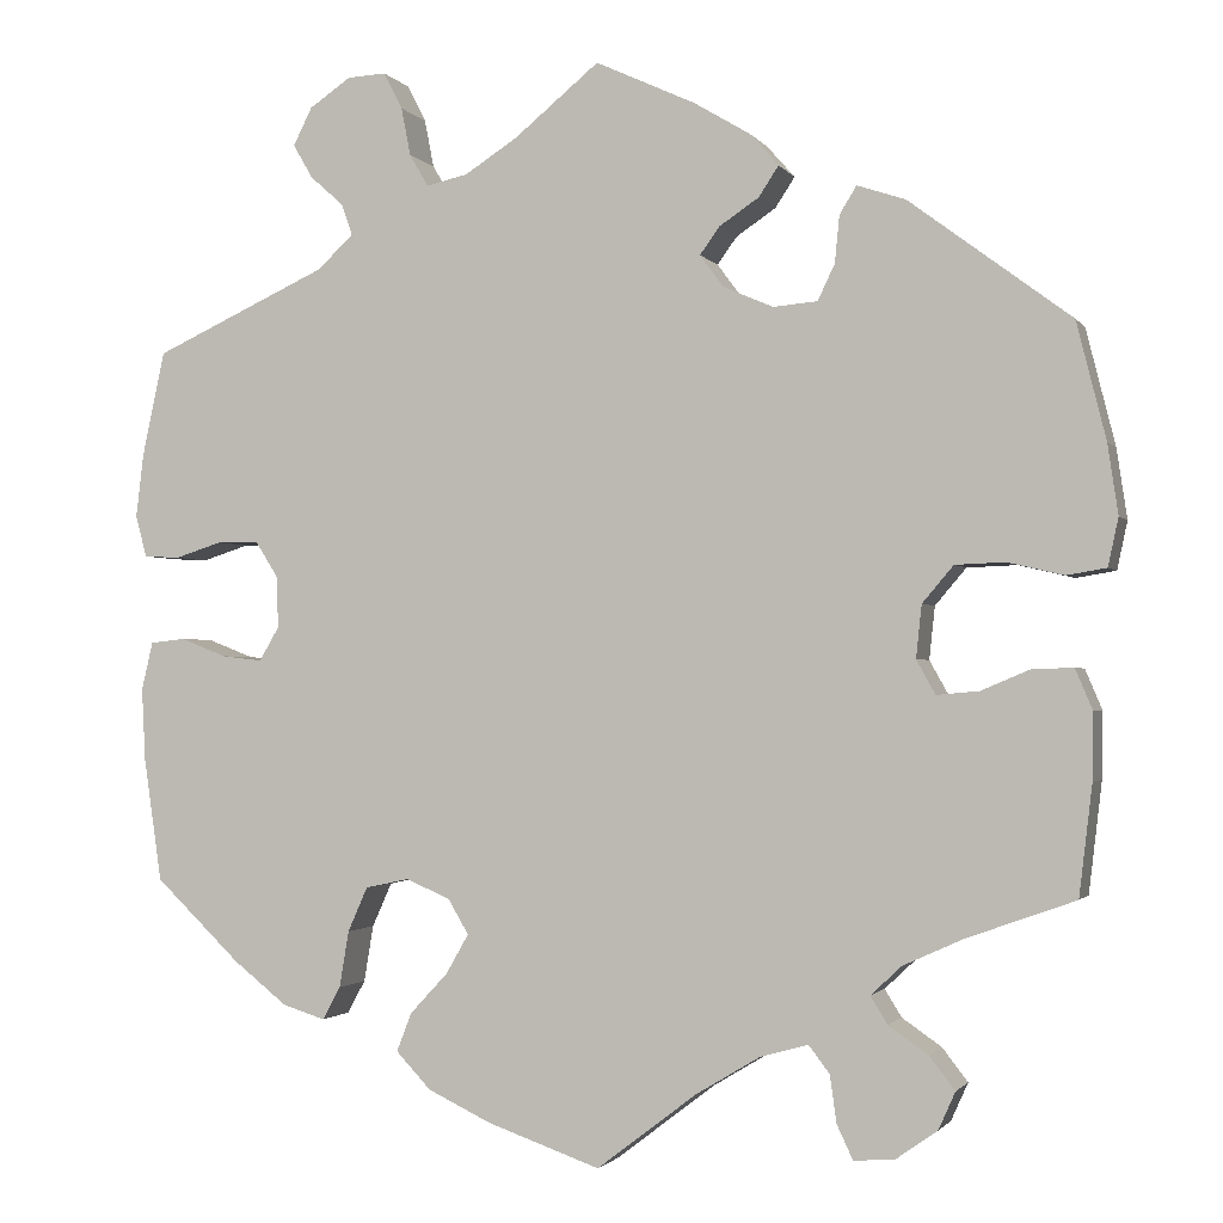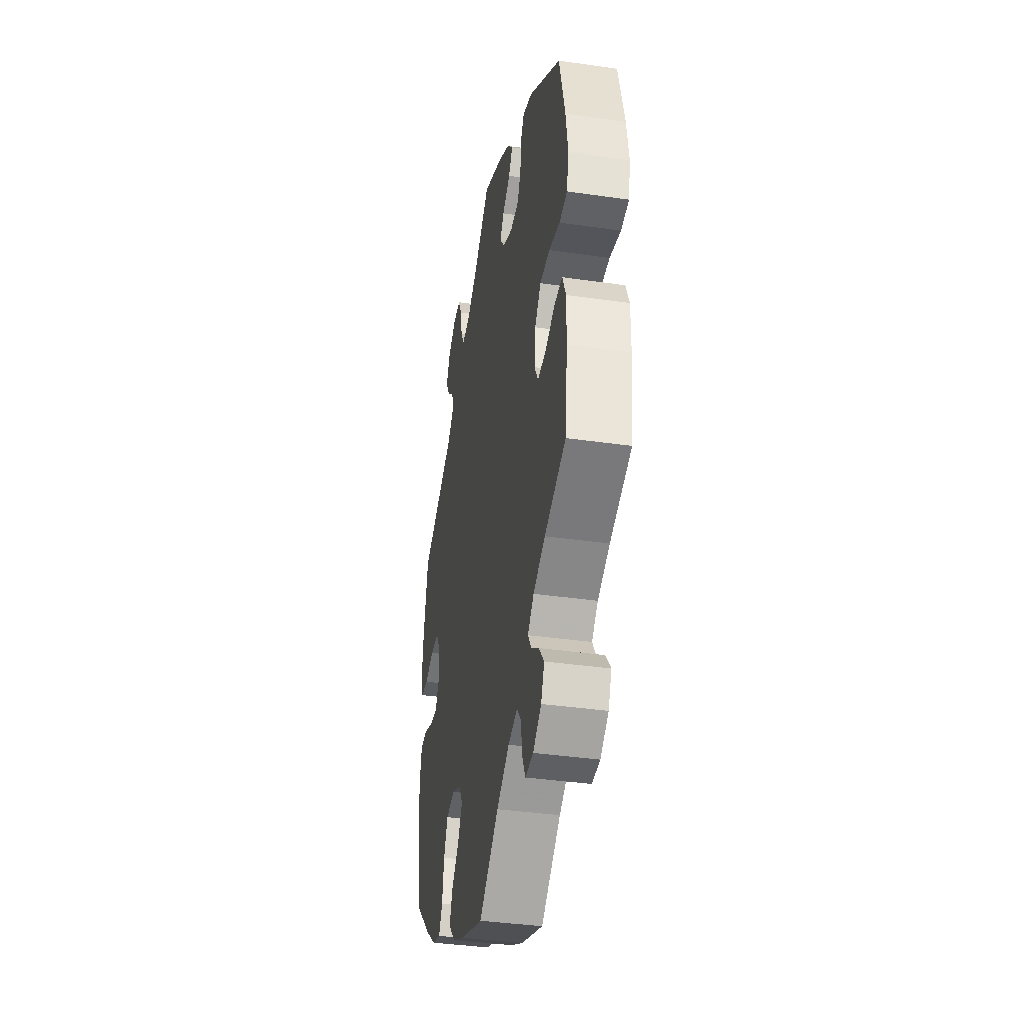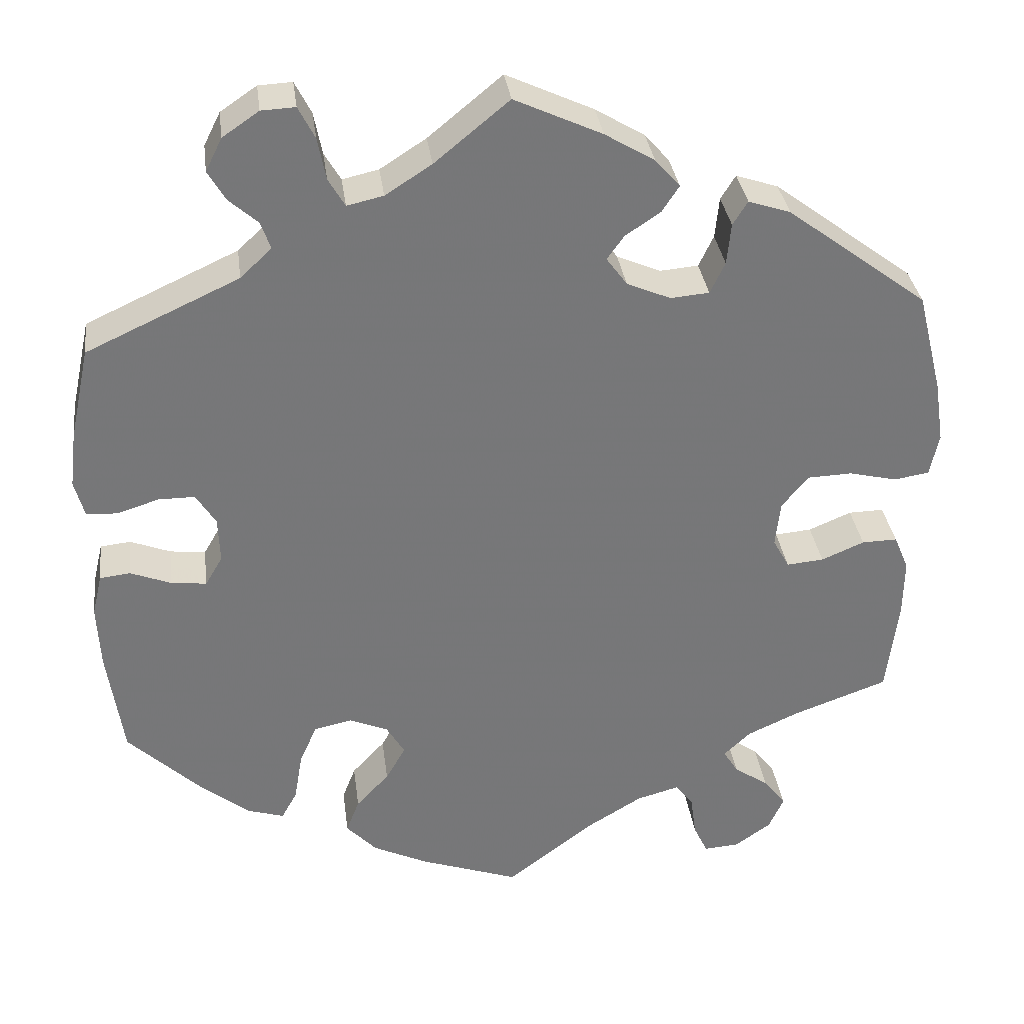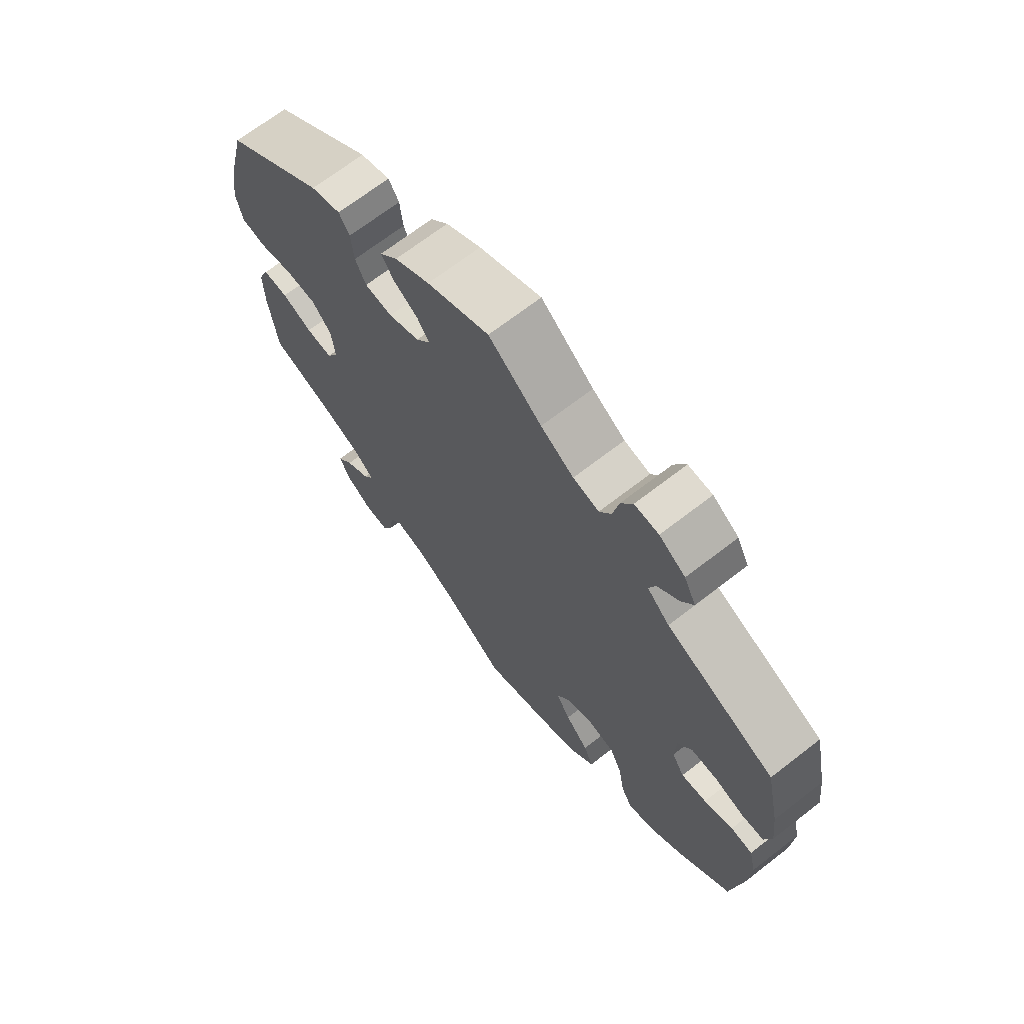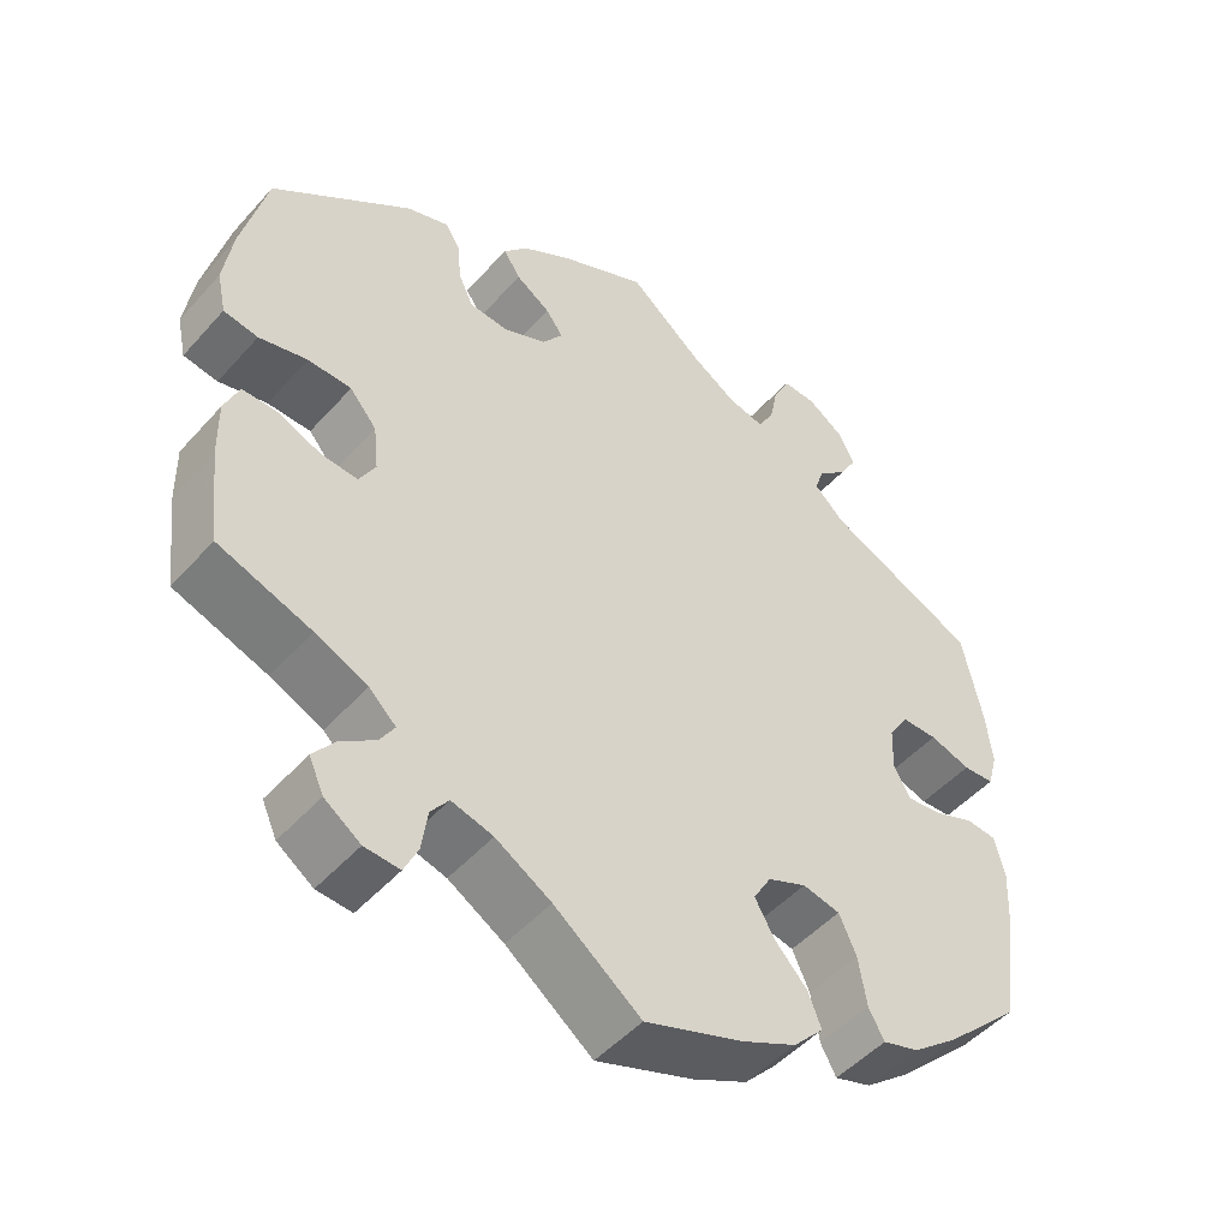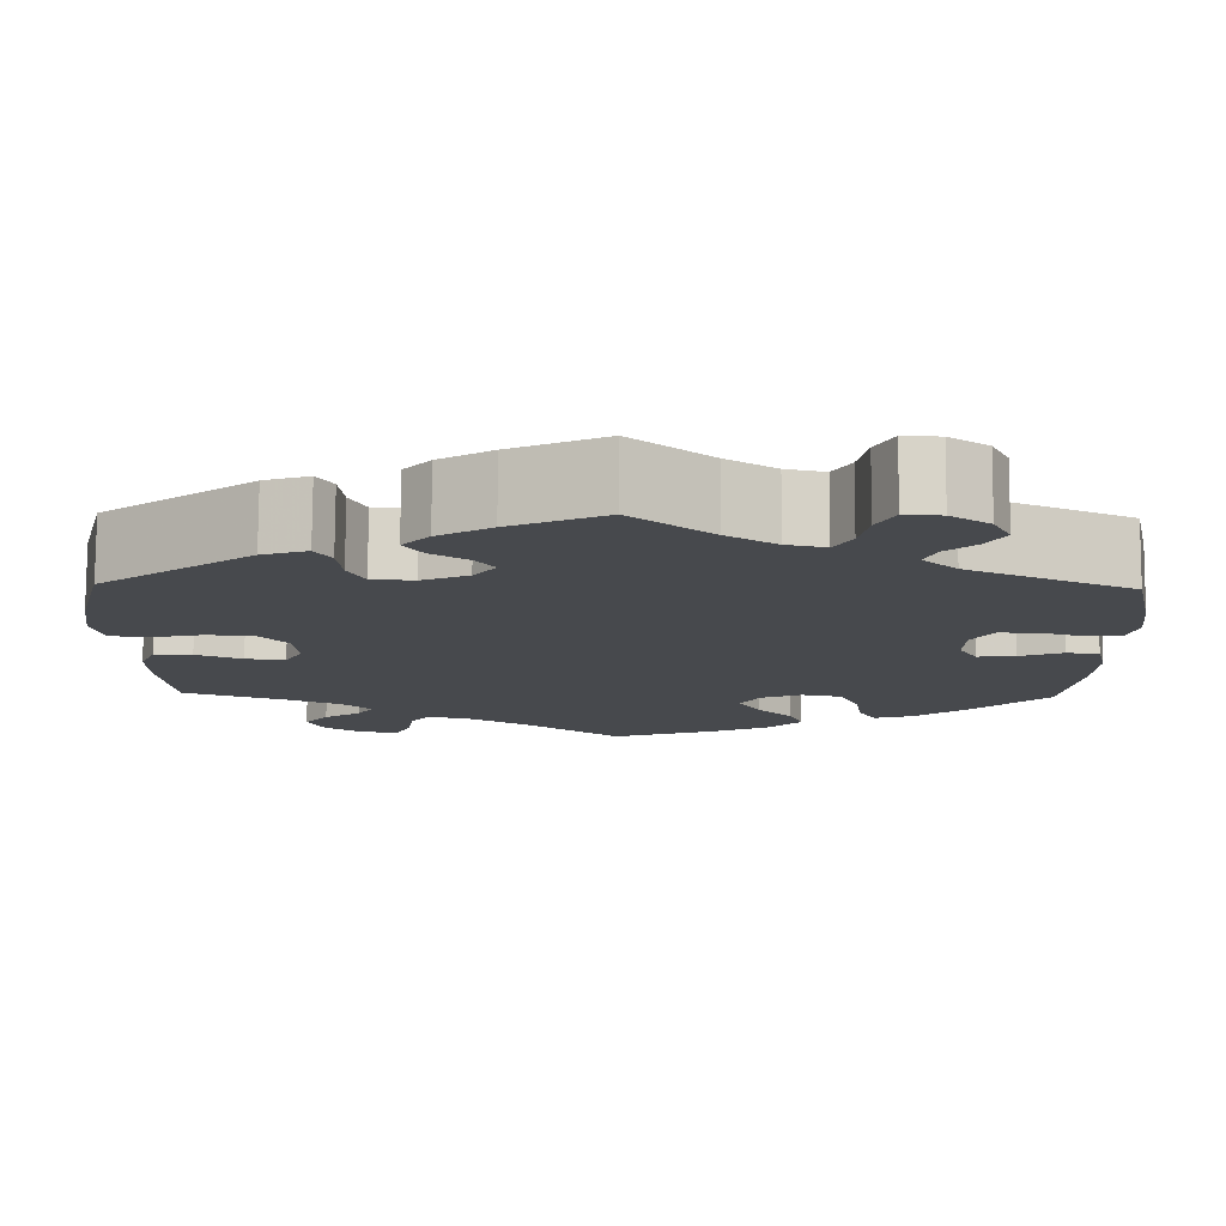
<metadata>
{"format":"obj","ext":"obj","renderer":"f3d","projection":"perspective","resolution":1024,"background":"white","views":[{"elev":-1.6,"azim":17.3,"up":"+Z"},{"elev":-38.1,"azim":79.6,"up":"+Z"},{"elev":33.3,"azim":-7.4,"up":"+Z"},{"elev":68.9,"azim":-127.8,"up":"+Z"},{"elev":-48.8,"azim":140.4,"up":"+Z"},{"elev":78.1,"azim":-179.7,"up":"+Z"}]}
</metadata>
<code>
v -0.52 0.07 -0.158
v -0.524 0.07 -0.08
v -0.512 0.07 -0.029
v -0.475 0.07 -0.025
v -0.426 0.07 -0.044
v -0.383 0.07 -0.049
v -0.362 0.07 -0.013
v -0.364 0.07 0.042
v -0.388 0.07 0.08
v -0.432 0.07 0.08
v -0.482 0.07 0.064
v -0.52 0.07 0.066
v -0.532 0.07 0.11
v -0.524 0.07 0.177
v -0.5 0.07 0.289
v -0.315 0.07 0.374
v -0.277 0.07 0.41
v -0.289 0.07 0.443
v -0.324 0.07 0.474
v -0.345 0.07 0.51
v -0.325 0.07 0.55
v -0.281 0.07 0.58
v -0.24 0.07 0.582
v -0.22 0.07 0.543
v -0.21 0.07 0.492
v -0.19 0.07 0.458
v -0.146 0.07 0.468
v -0.09 0.07 0.504
v 0 0.07 0.578
v 0.106 0.07 0.529
v 0.166 0.07 0.493
v 0.196 0.07 0.459
v 0.175 0.07 0.427
v 0.133 0.07 0.399
v 0.112 0.07 0.37
v 0.137 0.07 0.336
v 0.19 0.07 0.313
v 0.237 0.07 0.317
v 0.255 0.07 0.355
v 0.26 0.07 0.405
v 0.278 0.07 0.434
v 0.329 0.07 0.417
v 0.5 0.07 0.289
v 0.531 0.07 0.165
v 0.542 0.07 0.091
v 0.531 0.07 0.04
v 0.489 0.07 0.033
v 0.43 0.07 0.047
v 0.377 0.07 0.045
v 0.344 0.07 0.006
v 0.338 0.07 -0.05
v 0.358 0.07 -0.086
v 0.403 0.07 -0.082
v 0.455 0.07 -0.06
v 0.498 0.07 -0.059
v 0.516 0.07 -0.102
v 0.515 0.07 -0.172
v 0.501 0.07 -0.289
v 0.387 0.07 -0.33
v 0.323 0.07 -0.359
v 0.29 0.07 -0.39
v 0.308 0.07 -0.419
v 0.35 0.07 -0.448
v 0.377 0.07 -0.483
v 0.359 0.07 -0.523
v 0.315 0.07 -0.554
v 0.272 0.07 -0.557
v 0.255 0.07 -0.521
v 0.248 0.07 -0.471
v 0.226 0.07 -0.442
v 0.175 0.07 -0.456
v 0.107 0.07 -0.497
v 0.001 0.07 -0.578
v -0.119 0.07 -0.536
v -0.186 0.07 -0.504
v -0.223 0.07 -0.465
v -0.207 0.07 -0.424
v -0.167 0.07 -0.381
v -0.143 0.07 -0.339
v -0.165 0.07 -0.302
v -0.212 0.07 -0.282
v -0.258 0.07 -0.292
v -0.279 0.07 -0.339
v -0.289 0.07 -0.399
v -0.308 0.07 -0.434
v -0.353 0.07 -0.42
v -0.41 0.07 -0.375
v -0.501 0.07 -0.288
v -0.52 0 -0.158
v -0.524 0 -0.08
v -0.512 0 -0.029
v -0.475 0 -0.025
v -0.426 0 -0.044
v -0.383 0 -0.049
v -0.362 0 -0.013
v -0.364 0 0.042
v -0.388 0 0.08
v -0.432 0 0.08
v -0.482 0 0.064
v -0.52 0 0.066
v -0.532 0 0.11
v -0.524 0 0.177
v -0.5 0 0.289
v -0.315 0 0.374
v -0.277 0 0.41
v -0.289 0 0.443
v -0.324 0 0.474
v -0.345 0 0.51
v -0.325 0 0.55
v -0.281 0 0.58
v -0.24 0 0.582
v -0.22 0 0.543
v -0.21 0 0.492
v -0.19 0 0.458
v -0.146 0 0.468
v -0.09 0 0.504
v 0 0 0.578
v 0.106 0 0.529
v 0.166 0 0.493
v 0.196 0 0.459
v 0.175 0 0.427
v 0.133 0 0.399
v 0.112 0 0.37
v 0.137 0 0.336
v 0.19 0 0.313
v 0.237 0 0.317
v 0.255 0 0.355
v 0.26 0 0.405
v 0.278 0 0.434
v 0.329 0 0.417
v 0.5 0 0.289
v 0.531 0 0.165
v 0.542 0 0.091
v 0.531 0 0.04
v 0.489 0 0.033
v 0.43 0 0.047
v 0.377 0 0.045
v 0.344 0 0.006
v 0.338 0 -0.05
v 0.358 0 -0.086
v 0.403 0 -0.082
v 0.455 0 -0.06
v 0.498 0 -0.059
v 0.516 0 -0.102
v 0.515 0 -0.172
v 0.501 0 -0.289
v 0.387 0 -0.33
v 0.323 0 -0.359
v 0.29 0 -0.39
v 0.308 0 -0.419
v 0.35 0 -0.448
v 0.377 0 -0.483
v 0.359 0 -0.523
v 0.315 0 -0.554
v 0.272 0 -0.557
v 0.255 0 -0.521
v 0.248 0 -0.471
v 0.226 0 -0.442
v 0.175 0 -0.456
v 0.107 0 -0.497
v 0.001 0 -0.578
v -0.119 0 -0.536
v -0.186 0 -0.504
v -0.223 0 -0.465
v -0.207 0 -0.424
v -0.167 0 -0.381
v -0.143 0 -0.339
v -0.165 0 -0.302
v -0.212 0 -0.282
v -0.258 0 -0.292
v -0.279 0 -0.339
v -0.289 0 -0.399
v -0.308 0 -0.434
v -0.353 0 -0.42
v -0.41 0 -0.375
v -0.501 0 -0.288
f 83 84 85 86
f 82 83 86 87
f 75 76 77 78
f 75 78 79
f 72 73 74 75
f 71 72 75 79
f 70 71 79 80
f 66 67 68 69
f 66 69 70
f 65 66 70
f 62 63 64 65
f 61 62 65 70
f 60 61 70 80
f 56 57 58 59
f 53 54 55 56
f 52 53 56 59
f 51 52 59 60
f 45 46 47 48
f 45 48 49
f 44 45 49
f 43 44 49
f 42 43 49 50
f 39 40 41 42
f 38 39 42 50
f 31 32 33 34
f 31 34 35
f 28 29 30 31
f 27 28 31 35
f 26 27 35 36
f 22 23 24 25
f 22 25 26
f 21 22 26
f 18 19 20 21
f 17 18 21 26
f 16 17 26 36
f 10 11 12 13
f 9 10 13 14
f 2 3 4 5
f 2 5 6
f 1 2 6
f 82 87 88 1
f 51 60 80 81
f 37 38 50 51
f 9 14 15 16
f 8 9 16 36
f 7 8 36 37
f 81 82 1 6
f 37 51 81
f 6 7 37 81
f 174 173 172 171
f 175 174 171 170
f 166 165 164 163
f 167 166 163
f 163 162 161 160
f 167 163 160 159
f 168 167 159 158
f 157 156 155 154
f 158 157 154
f 158 154 153
f 153 152 151 150
f 158 153 150 149
f 168 158 149 148
f 147 146 145 144
f 144 143 142 141
f 147 144 141 140
f 148 147 140 139
f 136 135 134 133
f 137 136 133
f 137 133 132
f 137 132 131
f 138 137 131 130
f 130 129 128 127
f 138 130 127 126
f 122 121 120 119
f 123 122 119
f 119 118 117 116
f 123 119 116 115
f 124 123 115 114
f 113 112 111 110
f 114 113 110
f 114 110 109
f 109 108 107 106
f 114 109 106 105
f 124 114 105 104
f 101 100 99 98
f 102 101 98 97
f 93 92 91 90
f 94 93 90
f 94 90 89
f 89 176 175 170
f 169 168 148 139
f 139 138 126 125
f 104 103 102 97
f 124 104 97 96
f 125 124 96 95
f 94 89 170 169
f 169 139 125
f 169 125 95 94
f 1 89 90 2
f 2 90 91 3
f 3 91 92 4
f 4 92 93 5
f 5 93 94 6
f 6 94 95 7
f 7 95 96 8
f 8 96 97 9
f 9 97 98 10
f 10 98 99 11
f 11 99 100 12
f 12 100 101 13
f 13 101 102 14
f 14 102 103 15
f 15 103 104 16
f 16 104 105 17
f 17 105 106 18
f 18 106 107 19
f 19 107 108 20
f 20 108 109 21
f 21 109 110 22
f 22 110 111 23
f 23 111 112 24
f 24 112 113 25
f 25 113 114 26
f 26 114 115 27
f 27 115 116 28
f 28 116 117 29
f 29 117 118 30
f 30 118 119 31
f 31 119 120 32
f 32 120 121 33
f 33 121 122 34
f 34 122 123 35
f 35 123 124 36
f 36 124 125 37
f 37 125 126 38
f 38 126 127 39
f 39 127 128 40
f 40 128 129 41
f 41 129 130 42
f 42 130 131 43
f 43 131 132 44
f 44 132 133 45
f 45 133 134 46
f 46 134 135 47
f 47 135 136 48
f 48 136 137 49
f 49 137 138 50
f 50 138 139 51
f 51 139 140 52
f 52 140 141 53
f 53 141 142 54
f 54 142 143 55
f 55 143 144 56
f 56 144 145 57
f 57 145 146 58
f 58 146 147 59
f 59 147 148 60
f 60 148 149 61
f 61 149 150 62
f 62 150 151 63
f 63 151 152 64
f 64 152 153 65
f 65 153 154 66
f 66 154 155 67
f 67 155 156 68
f 68 156 157 69
f 69 157 158 70
f 70 158 159 71
f 71 159 160 72
f 72 160 161 73
f 73 161 162 74
f 74 162 163 75
f 75 163 164 76
f 76 164 165 77
f 77 165 166 78
f 78 166 167 79
f 79 167 168 80
f 80 168 169 81
f 81 169 170 82
f 82 170 171 83
f 83 171 172 84
f 84 172 173 85
f 85 173 174 86
f 86 174 175 87
f 87 175 176 88
f 88 176 89 1

</code>
